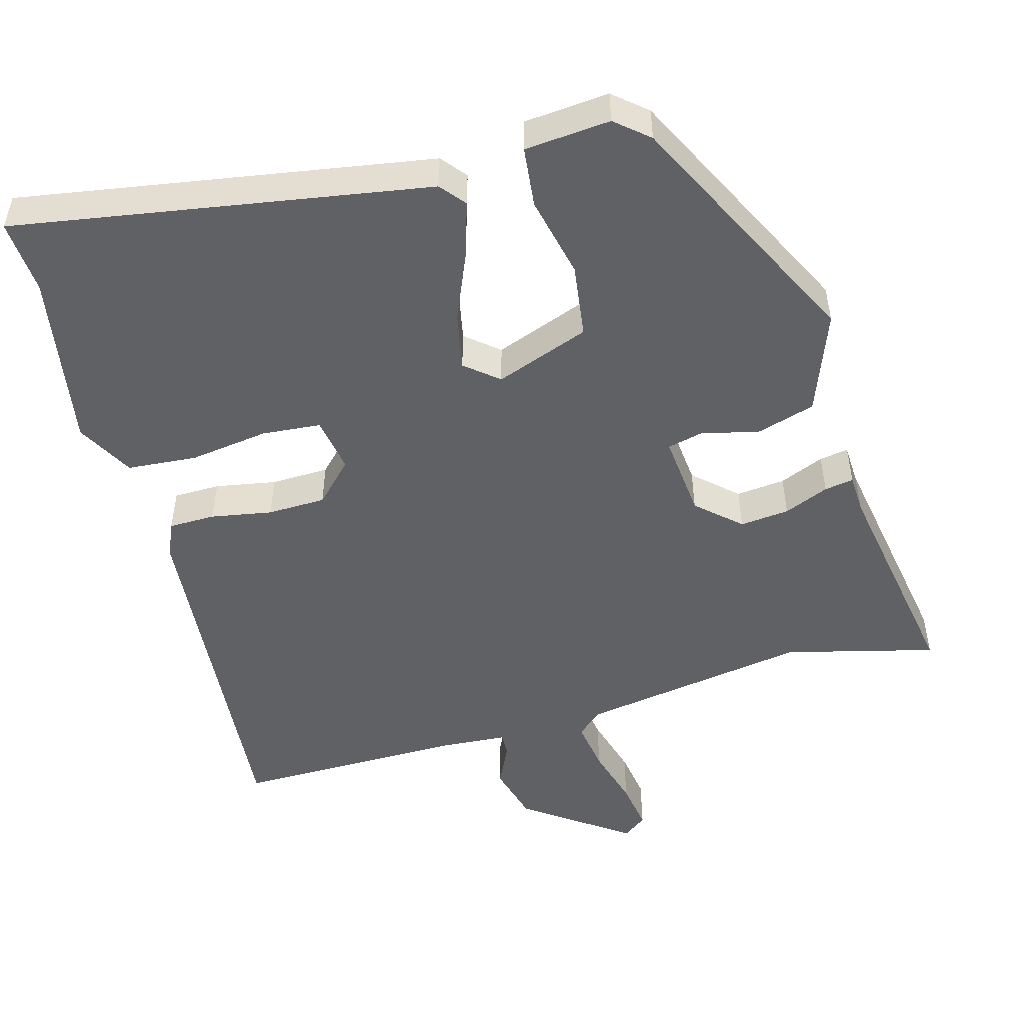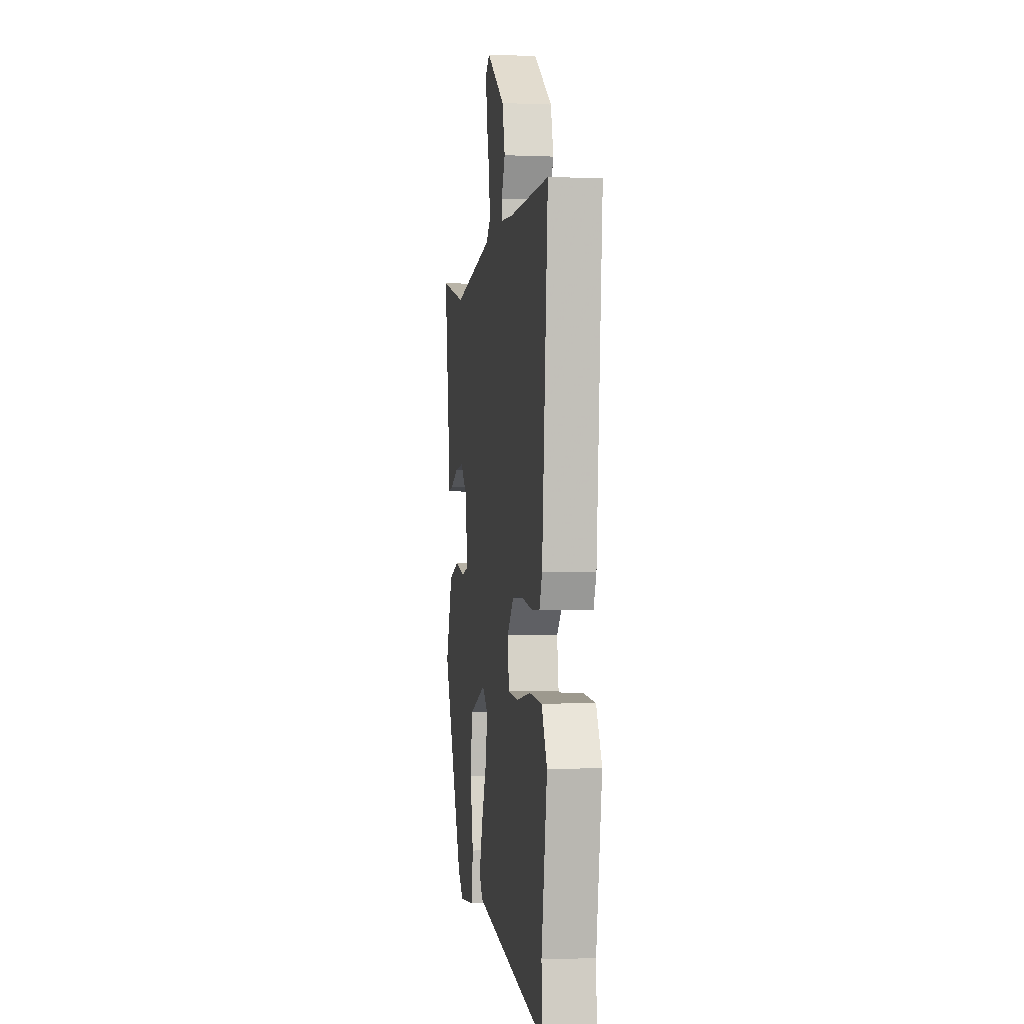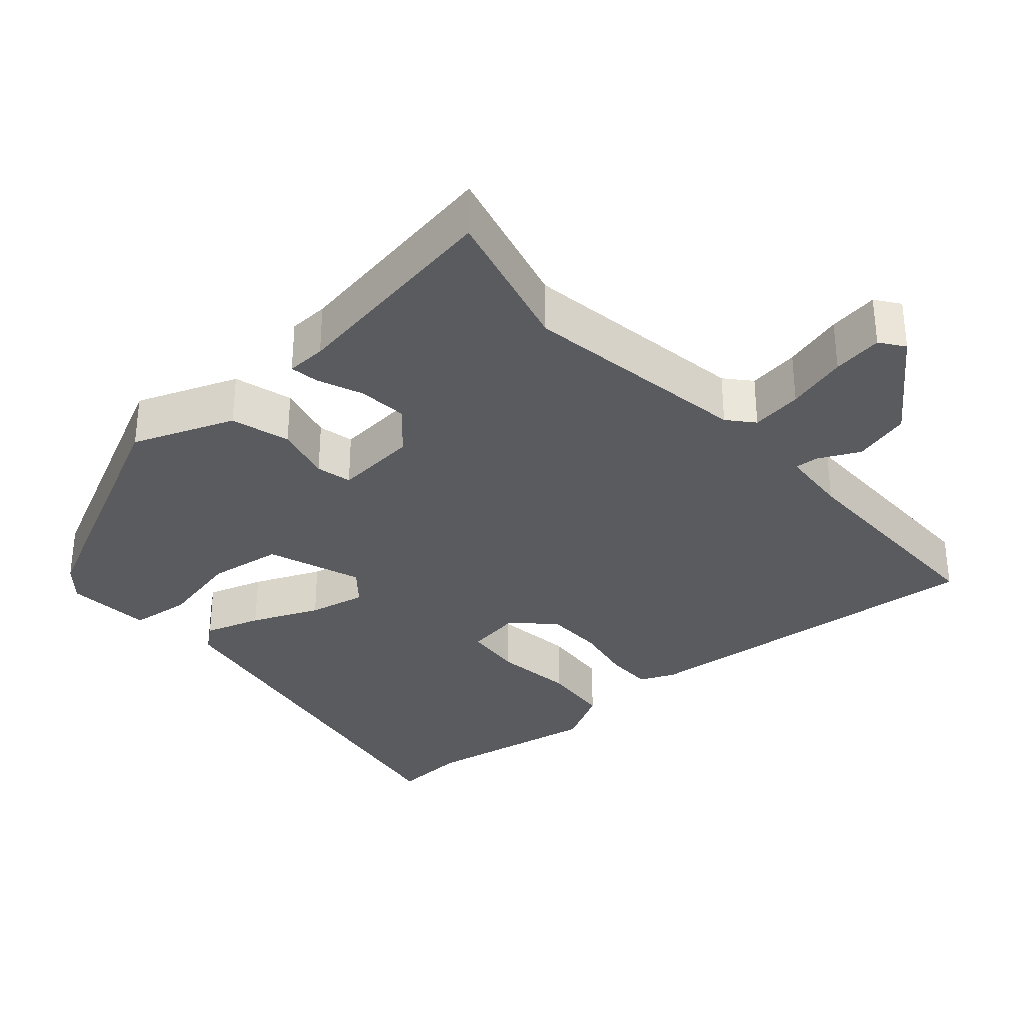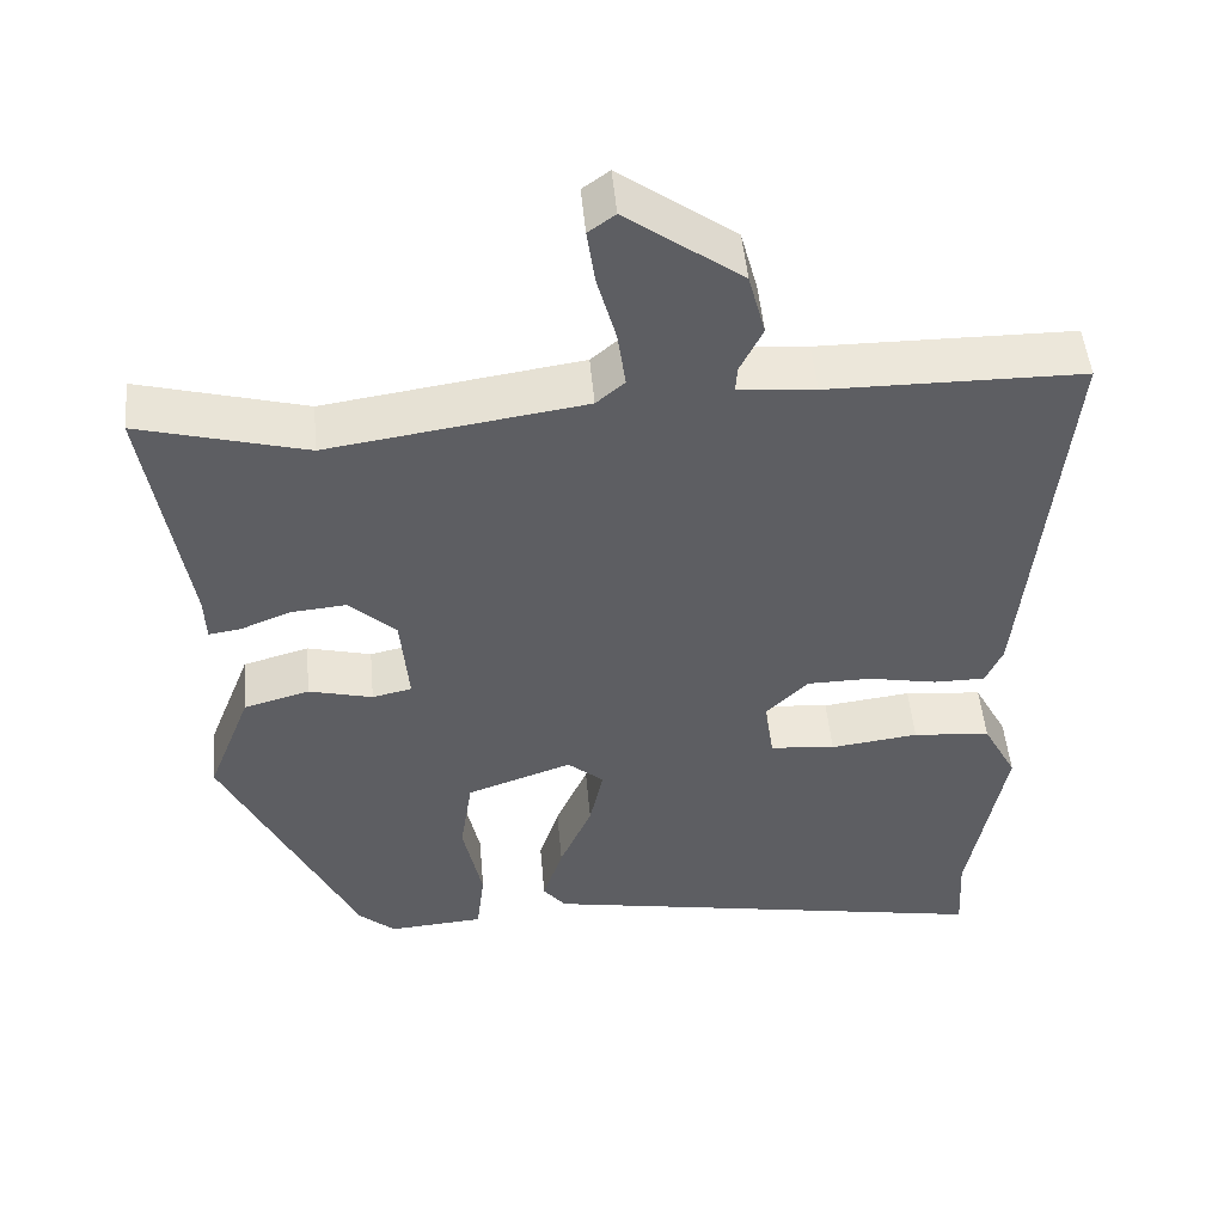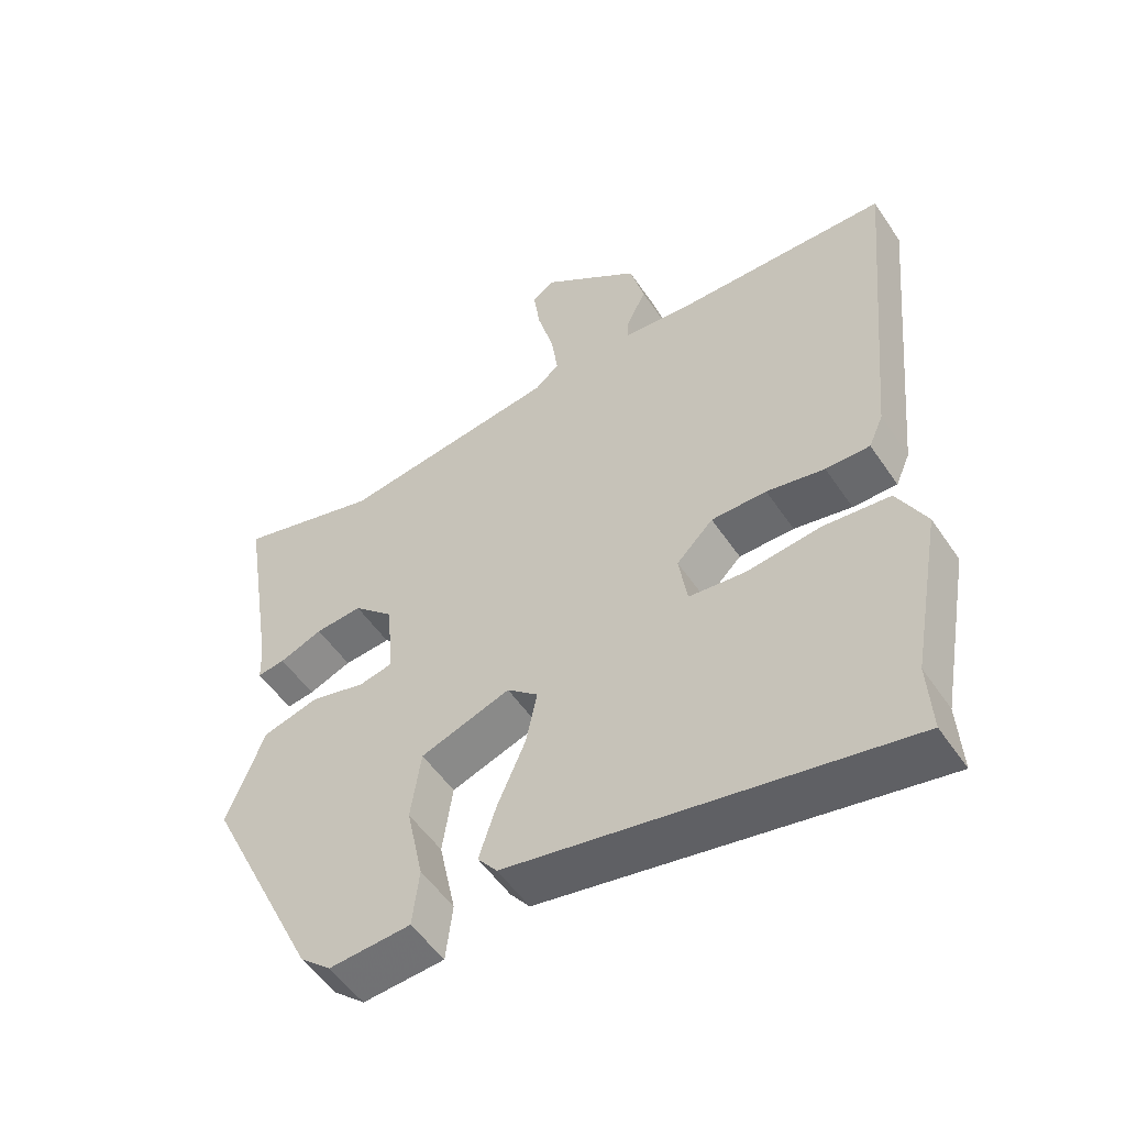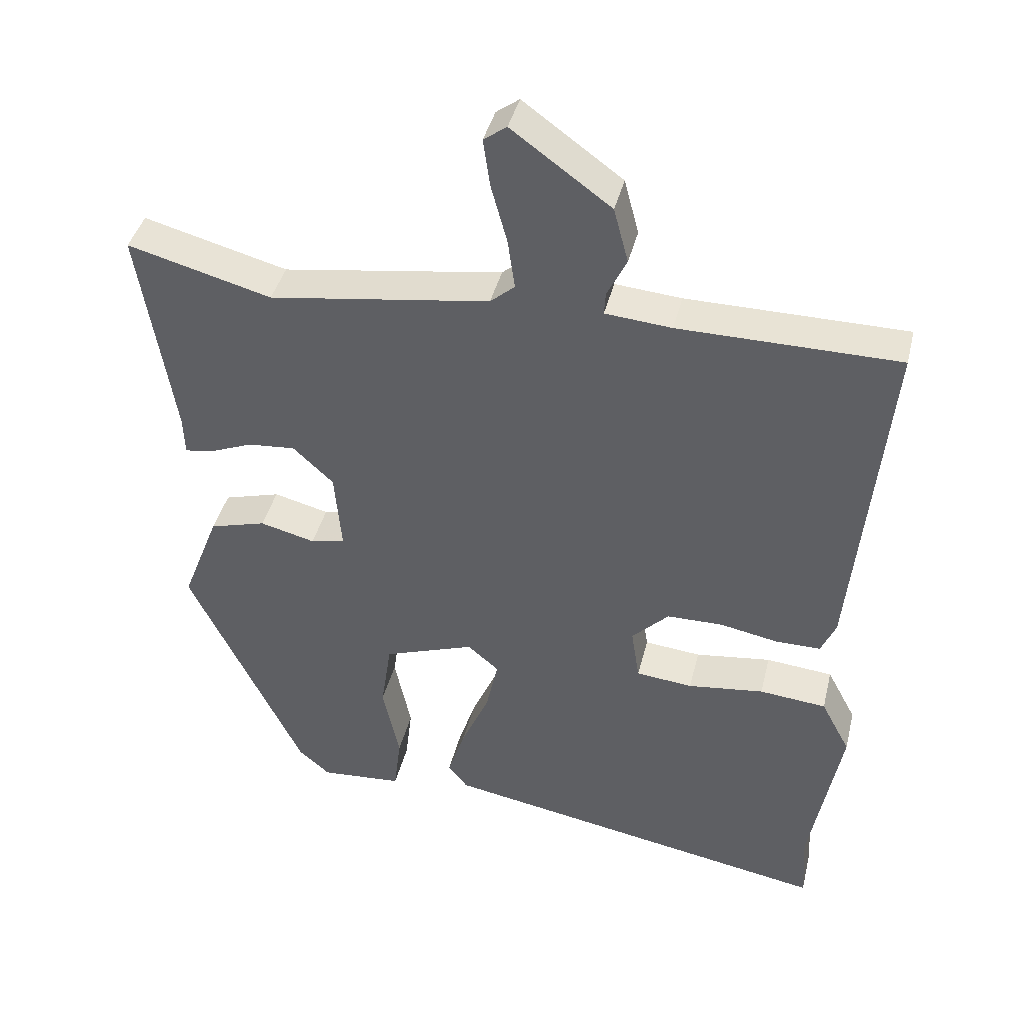
<metadata>
{"format":"obj","ext":"obj","renderer":"f3d","projection":"perspective","resolution":1024,"background":"white","views":[{"elev":-50.3,"azim":-163.8,"up":"+Y"},{"elev":-1.9,"azim":81.6,"up":"+Z"},{"elev":-32.7,"azim":-48.4,"up":"+Y"},{"elev":49.7,"azim":-5.1,"up":"+Z"},{"elev":-52.7,"azim":33.1,"up":"+Z"},{"elev":41.1,"azim":13.6,"up":"+Z"}]}
</metadata>
<code>
v 0.552 0.07 0.499
v 0.505 0.07 0.004
v 0.484 0.07 -0.044
v 0.42 0.07 -0.044
v 0.336 0.07 -0.028
v 0.256 0.07 -0.029
v 0.203 0.07 -0.082
v 0.215 0.07 -0.159
v 0.296 0.07 -0.167
v 0.405 0.07 -0.153
v 0.501 0.07 -0.162
v 0.543 0.07 -0.241
v 0.499 0.07 -0.484
v 0.505 0.07 -0.586
v -0.062 0.07 -0.485
v -0.09 0.07 -0.45
v -0.065 0.07 -0.373
v -0.025 0.07 -0.281
v -0.008 0.07 -0.202
v -0.053 0.07 -0.164
v -0.183 0.07 -0.21
v -0.198 0.07 -0.311
v -0.174 0.07 -0.424
v -0.184 0.07 -0.507
v -0.302 0.07 -0.516
v -0.347 0.07 -0.477
v -0.511 0.07 -0.137
v -0.457 0.07 0.002
v -0.376 0.07 0.025
v -0.297 0.07 0.005
v -0.248 0.07 0.016
v -0.258 0.07 0.131
v -0.316 0.07 0.185
v -0.384 0.07 0.179
v -0.446 0.07 0.154
v -0.486 0.07 0.148
v -0.488 0.07 0.203
v -0.537 0.07 0.51
v -0.331 0.07 0.455
v -0.015 0.07 0.502
v 0.02 0.07 0.532
v 0.01 0.07 0.603
v -0.013 0.07 0.687
v -0.023 0.07 0.756
v 0.01 0.07 0.78
v 0.152 0.07 0.677
v 0.173 0.07 0.598
v 0.145 0.07 0.541
v 0.143 0.07 0.509
v 0.238 0.07 0.501
v 0.552 0 0.499
v 0.505 0 0.004
v 0.484 0 -0.044
v 0.42 0 -0.044
v 0.336 0 -0.028
v 0.256 0 -0.029
v 0.203 0 -0.082
v 0.215 0 -0.159
v 0.296 0 -0.167
v 0.405 0 -0.153
v 0.501 0 -0.162
v 0.543 0 -0.241
v 0.499 0 -0.484
v 0.505 0 -0.586
v -0.062 0 -0.485
v -0.09 0 -0.45
v -0.065 0 -0.373
v -0.025 0 -0.281
v -0.008 0 -0.202
v -0.053 0 -0.164
v -0.183 0 -0.21
v -0.198 0 -0.311
v -0.174 0 -0.424
v -0.184 0 -0.507
v -0.302 0 -0.516
v -0.347 0 -0.477
v -0.511 0 -0.137
v -0.457 0 0.002
v -0.376 0 0.025
v -0.297 0 0.005
v -0.248 0 0.016
v -0.258 0 0.131
v -0.316 0 0.185
v -0.384 0 0.179
v -0.446 0 0.154
v -0.486 0 0.148
v -0.488 0 0.203
v -0.537 0 0.51
v -0.331 0 0.455
v -0.015 0 0.502
v 0.02 0 0.532
v 0.01 0 0.603
v -0.013 0 0.687
v -0.023 0 0.756
v 0.01 0 0.78
v 0.152 0 0.677
v 0.173 0 0.598
v 0.145 0 0.541
v 0.143 0 0.509
v 0.238 0 0.501
f 46 47 48
f 45 46 48
f 44 45 48
f 43 44 48
f 42 43 48
f 41 42 48 49
f 40 41 49
f 39 40 49 50
f 37 38 39
f 37 39 50
f 36 37 50
f 35 36 50
f 34 35 50
f 28 29 30
f 27 28 30
f 26 27 30
f 25 26 30
f 24 25 30
f 23 24 30
f 22 23 30
f 21 22 30 31
f 20 21 31 32
f 16 17 18
f 15 16 18
f 14 15 18
f 13 14 18
f 12 13 18
f 11 12 18
f 10 11 18
f 9 10 18
f 8 9 18 19
f 19 20 32
f 8 19 32
f 7 8 32
f 3 4 5
f 2 3 5
f 1 2 5
f 50 1 5
f 50 5 6
f 33 34 50
f 32 33 50
f 7 32 50
f 6 7 50
f 98 97 96
f 98 96 95
f 98 95 94
f 98 94 93
f 98 93 92
f 99 98 92 91
f 99 91 90
f 100 99 90 89
f 89 88 87
f 100 89 87
f 100 87 86
f 100 86 85
f 100 85 84
f 80 79 78
f 80 78 77
f 80 77 76
f 80 76 75
f 80 75 74
f 80 74 73
f 80 73 72
f 81 80 72 71
f 82 81 71 70
f 68 67 66
f 68 66 65
f 68 65 64
f 68 64 63
f 68 63 62
f 68 62 61
f 68 61 60
f 68 60 59
f 69 68 59 58
f 82 70 69
f 82 69 58
f 82 58 57
f 55 54 53
f 55 53 52
f 55 52 51
f 55 51 100
f 56 55 100
f 100 84 83
f 100 83 82
f 100 82 57
f 100 57 56
f 1 51 52 2
f 2 52 53 3
f 3 53 54 4
f 4 54 55 5
f 5 55 56 6
f 6 56 57 7
f 7 57 58 8
f 8 58 59 9
f 9 59 60 10
f 10 60 61 11
f 11 61 62 12
f 12 62 63 13
f 13 63 64 14
f 14 64 65 15
f 15 65 66 16
f 16 66 67 17
f 17 67 68 18
f 18 68 69 19
f 19 69 70 20
f 20 70 71 21
f 21 71 72 22
f 22 72 73 23
f 23 73 74 24
f 24 74 75 25
f 25 75 76 26
f 26 76 77 27
f 27 77 78 28
f 28 78 79 29
f 29 79 80 30
f 30 80 81 31
f 31 81 82 32
f 32 82 83 33
f 33 83 84 34
f 34 84 85 35
f 35 85 86 36
f 36 86 87 37
f 37 87 88 38
f 38 88 89 39
f 39 89 90 40
f 40 90 91 41
f 41 91 92 42
f 42 92 93 43
f 43 93 94 44
f 44 94 95 45
f 45 95 96 46
f 46 96 97 47
f 47 97 98 48
f 48 98 99 49
f 49 99 100 50
f 50 100 51 1

</code>
